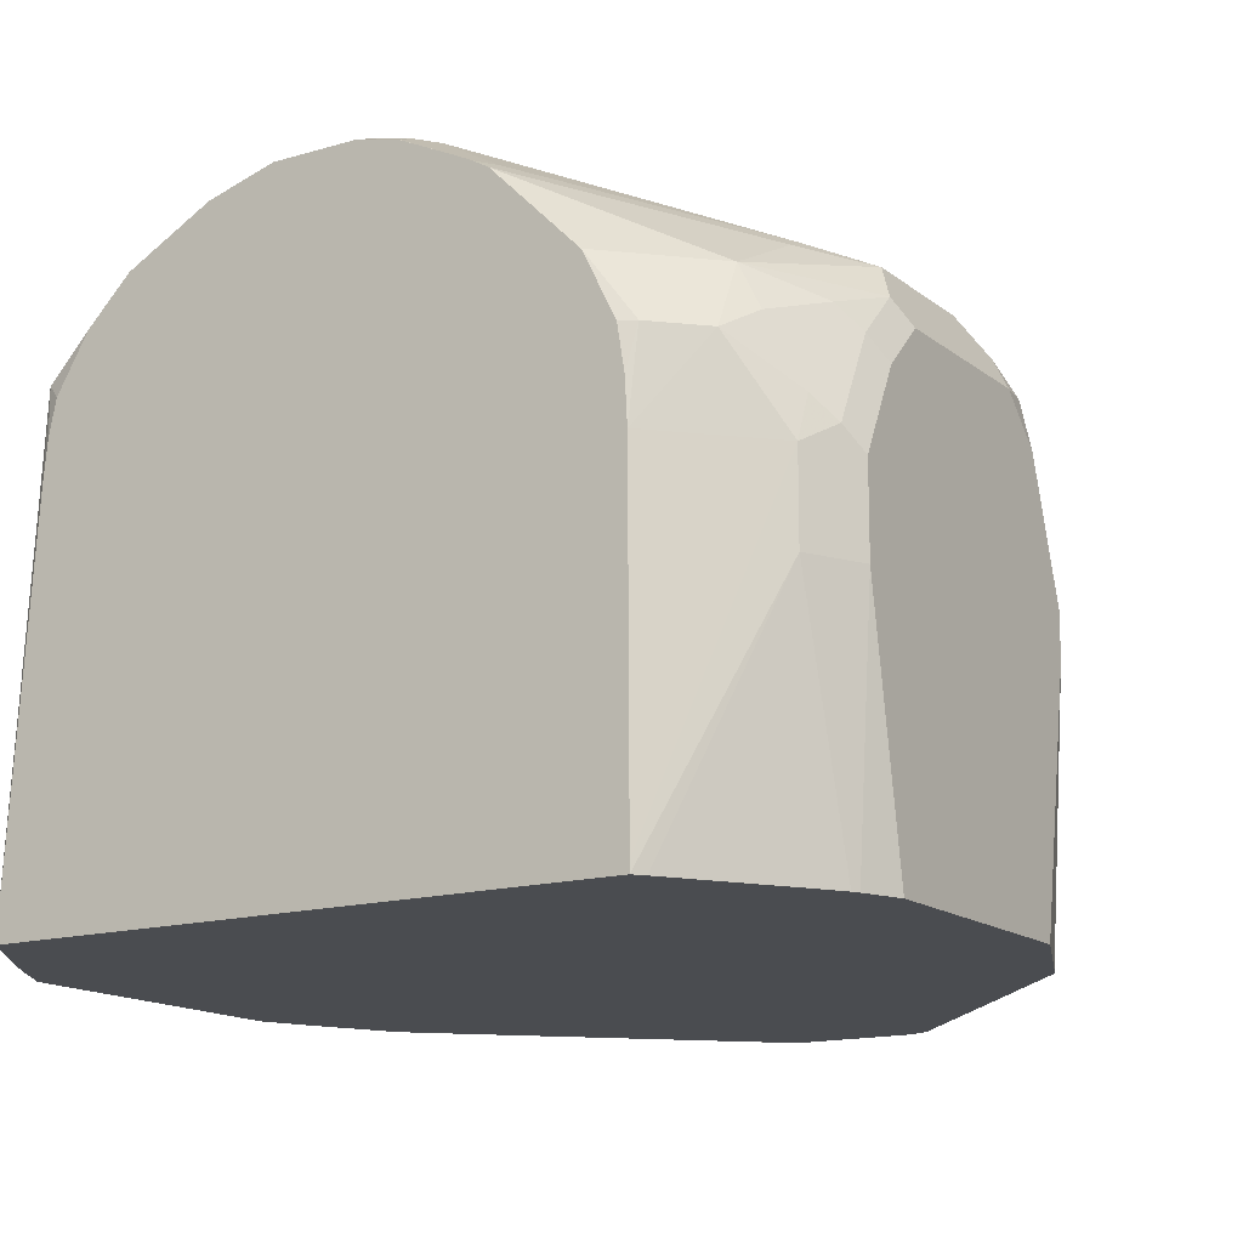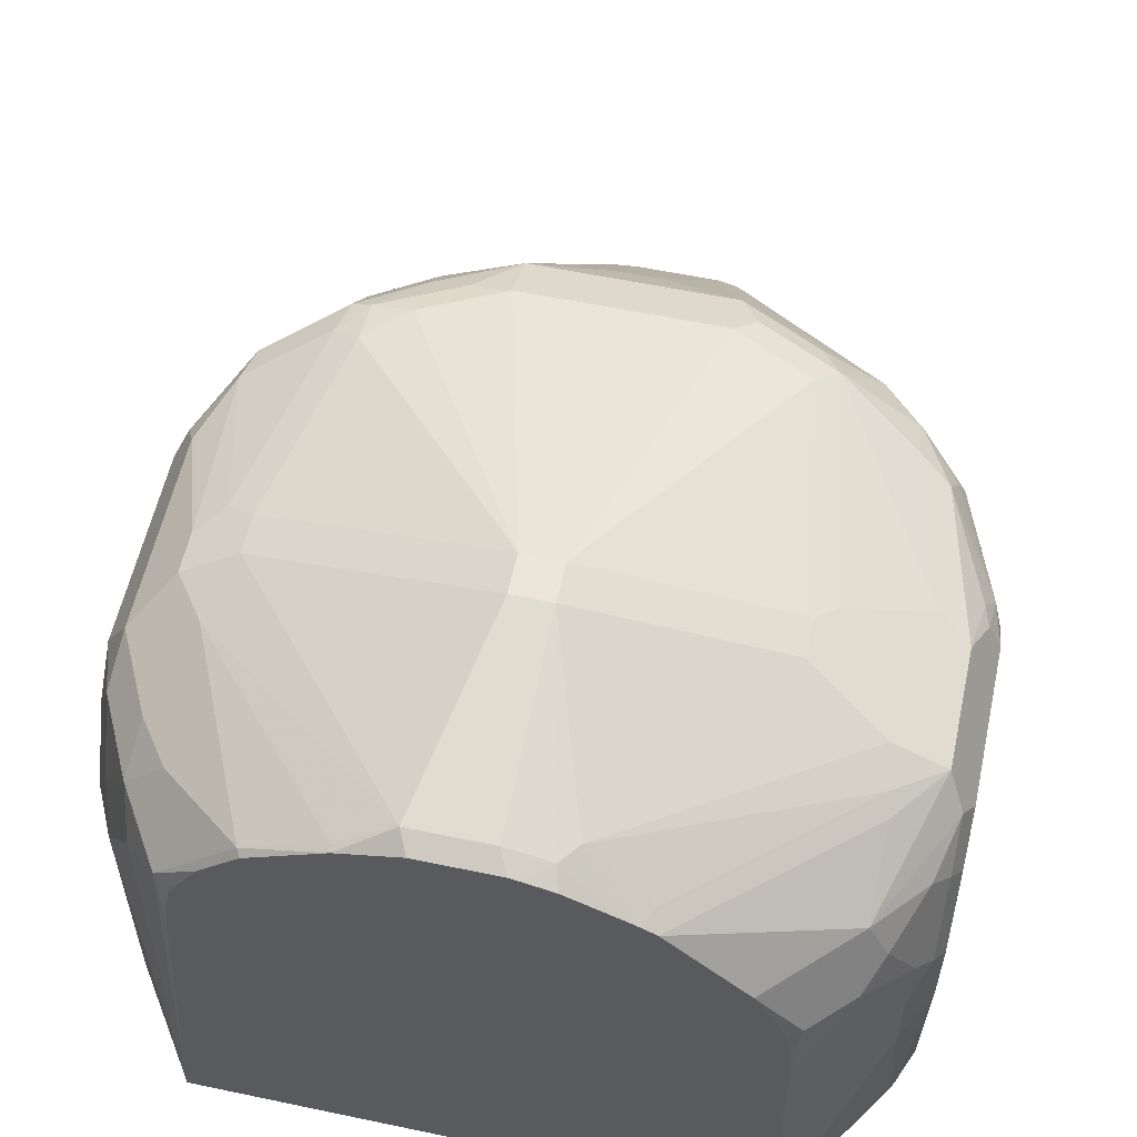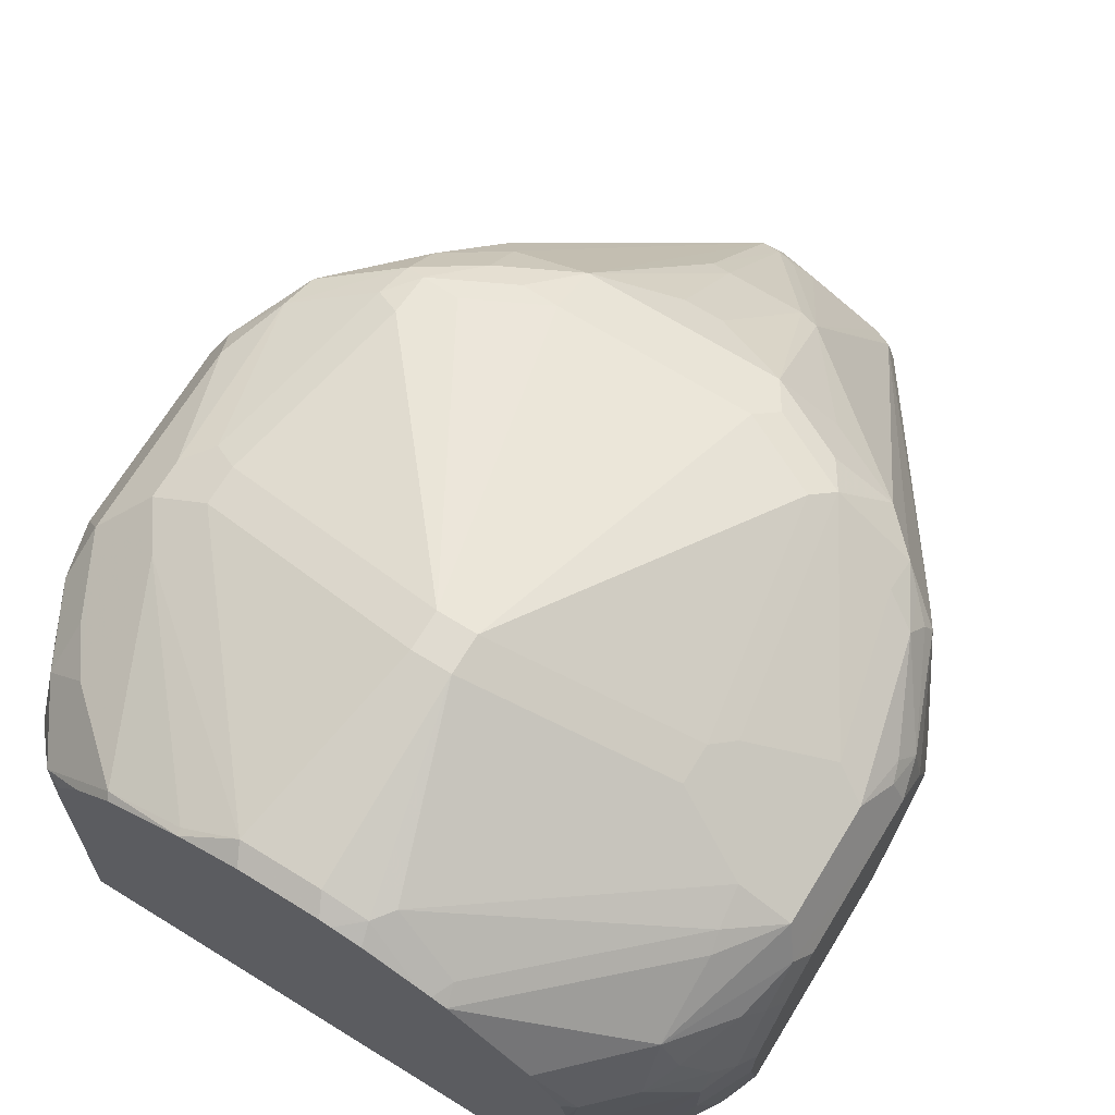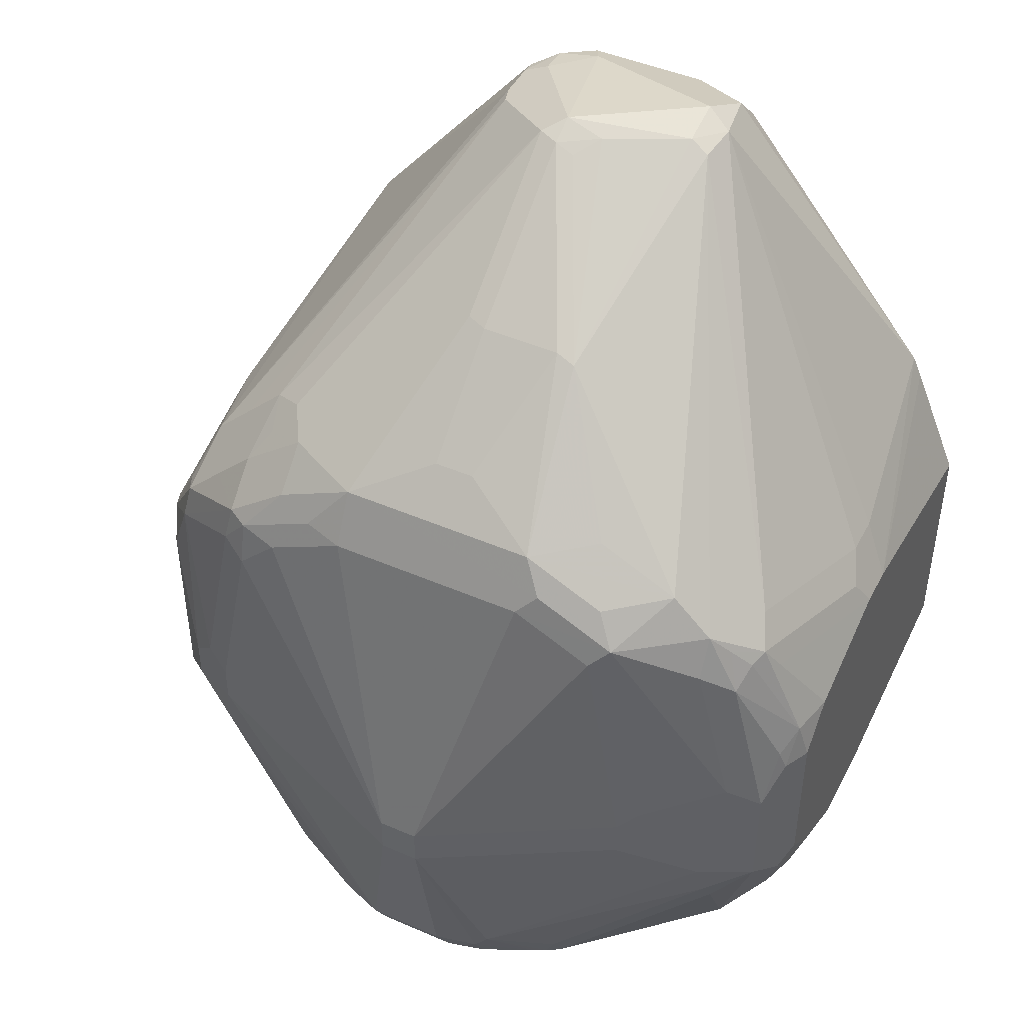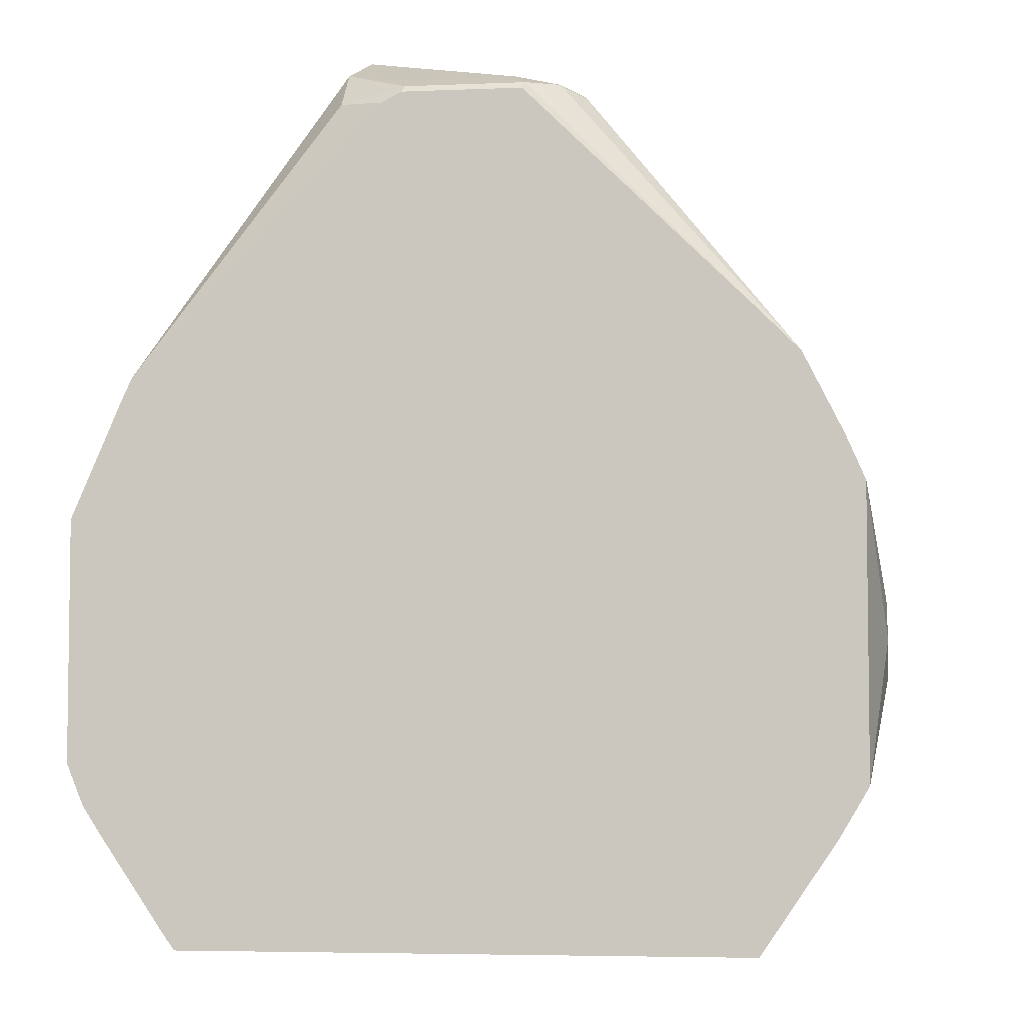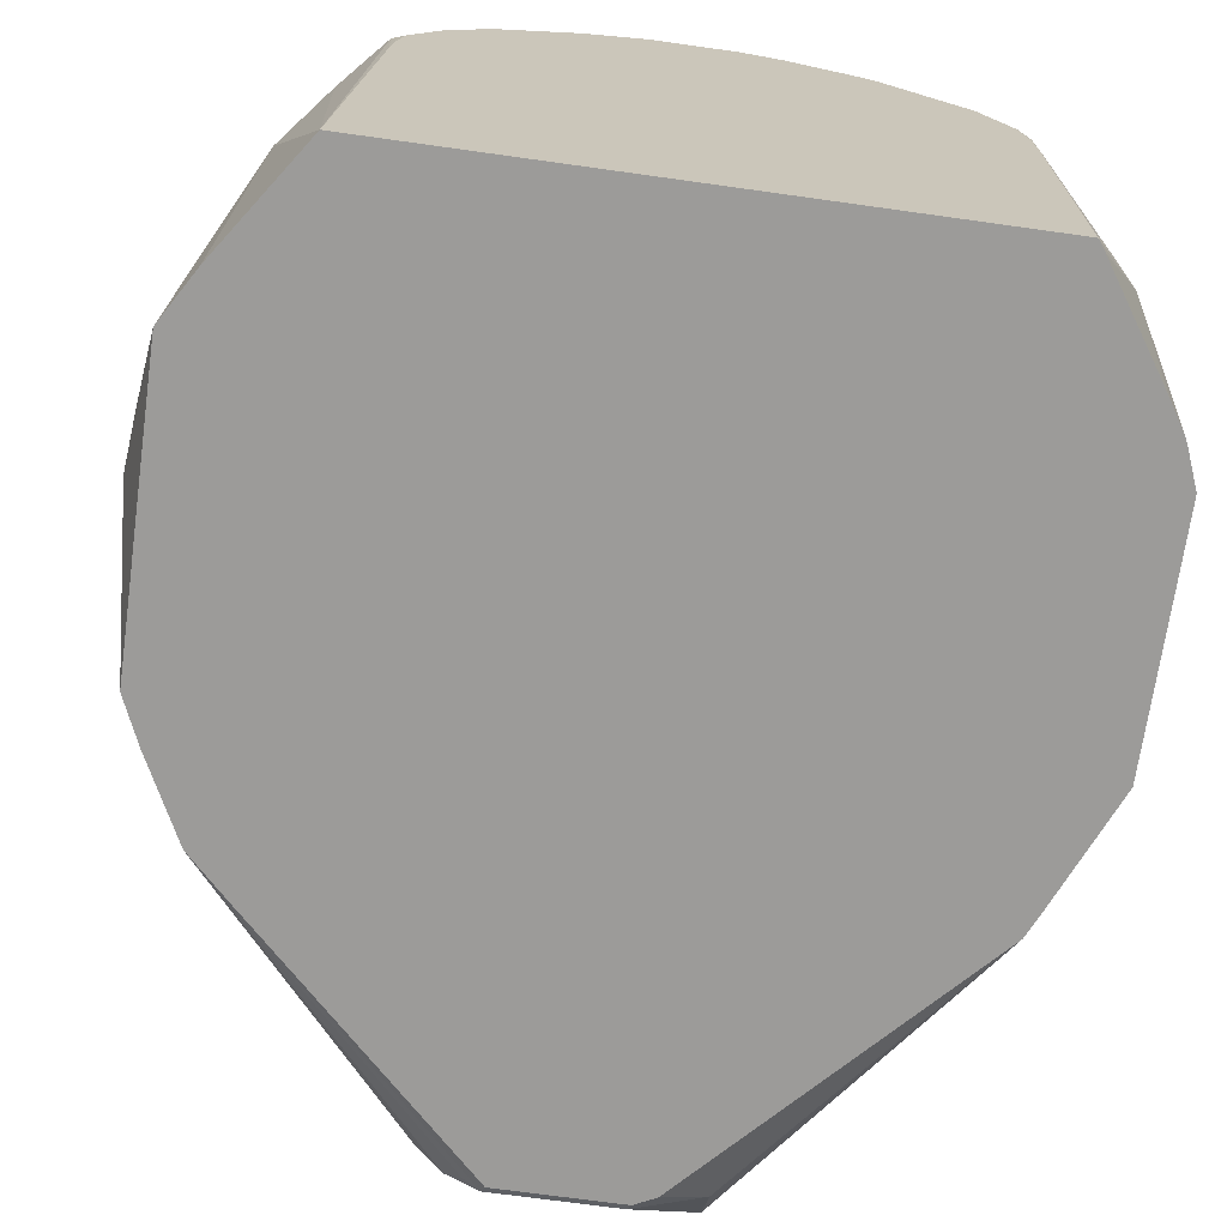
<metadata>
{"format":"obj","ext":"obj","renderer":"f3d","projection":"perspective","resolution":1024,"background":"white","views":[{"elev":-14.9,"azim":32.2,"up":"+Z"},{"elev":57.5,"azim":12.3,"up":"+Z"},{"elev":69.9,"azim":31.6,"up":"+Z"},{"elev":45.8,"azim":26.5,"up":"+Y"},{"elev":-4.9,"azim":-172.7,"up":"+Y"},{"elev":-69.7,"azim":-8.0,"up":"+Z"}]}
</metadata>
<code>
v 0.2252 0.307 0.696
v 0.2115 0.3343 0.6891
v 0.2252 0.307 0.7164
v 0.2252 0.2866 0.5784
v 0.1994 0.3472 0.5784
v 0.1944 0.3581 0.5784
v 0.2115 0.3343 0.7096
v 0.09548 0.5253 0.6414
v 0.2252 0.2866 0.7778
v 0.2183 0.3207 0.7232
v 0.2047 0.3275 0.7983
v 0.2252 0.1638 0.5784
v 0.06663 0.4965 0.5784
v 0.08867 0.4981 0.5868
v 0.08867 0.5185 0.6073
v 0.09208 0.522 0.6243
v 0.191 0.3548 0.7914
v 0.08186 0.5321 0.6345
v 0.08186 0.527 0.6576
v 0.09208 0.522 0.6601
v 0.22 0.2866 0.8008
v 0.2252 0.2661 0.7983
v 0.1978 0.3411 0.8051
v 0.2252 0.1433 0.696
v 0.2177 0.145 0.5784
v 0.05613 0.5017 0.5784
v 0.0716 0.5015 0.5834
v 0.05457 0.5049 0.58
v 0.06138 0.5117 0.5936
v 0.02047 0.5321 0.6755
v 3.206e-05 0.5117 0.5936
v 0.04091 0.527 0.678
v 0.0716 0.4605 0.7727
v 0.1535 0.3787 0.8238
v 0.1739 0.3582 0.8238
v 0.1944 0.3377 0.8136
v 0.191 0.3275 0.8256
v 0.2149 0.2763 0.8136
v 0.2183 0.2661 0.8119
v 0.2115 0.2456 0.8256
v 0.22 0.174 0.8085
v 0.2252 0.1843 0.7983
v 0.1842 0.3479 0.8187
v 0.2252 0.1433 0.7369
v 0.2115 0.116 0.696
v 0.2159 0.1416 0.5784
v -0.005217 0.5017 0.5784
v -0.00682 0.5049 0.58
v 0.01025 0.527 0.6857
v 0.02047 0.5253 0.6891
v -0.02044 0.5117 0.6141
v -0.02301 0.5066 0.5936
v 0.03069 0.522 0.6909
v 0.06138 0.4639 0.771
v 0.08186 0.3957 0.846
v 0.1126 0.3991 0.8238
v 0.1228 0.3752 0.846
v 0.133 0.3582 0.8546
v 0.1739 0.3377 0.8341
v 0.1944 0.2559 0.8341
v 0.1978 0.2456 0.8324
v 0.2115 0.1843 0.8256
v 0.22 0.1536 0.788
v 0.1893 0.1126 0.8085
v 0.2123 0.1433 0.7983
v 0.2252 0.1638 0.7778
v 0.22 0.1331 0.7471
v 0.2115 0.116 0.7369
v 0.1688 0.07153 0.5784
v 0.1726 0.07667 0.5784
v 0.2073 0.1281 0.5784
v -0.123 0.386 0.5784
v -0.01532 0.5015 0.5834
v -0.1432 0.3658 0.5784
v 0.01025 0.4656 0.7676
v -0.02044 0.5117 0.6345
v -0.0307 0.5066 0.6448
v -0.08869 0.3957 0.7983
v -0.07162 0.4042 0.8085
v -0.0614 0.3957 0.8256
v -0.02044 0.3957 0.846
v 0.02047 0.4639 0.771
v -0.03411 0.5049 0.6141
v -0.03579 0.5015 0.6038
v 0.04091 0.4162 0.8256
v 0.09208 0.3787 0.8546
v 0.08186 0.3684 0.8597
v 0.1228 0.3479 0.8597
v 0.1535 0.2354 0.8546
v 0.1978 0.1843 0.8324
v 0.1868 0.1638 0.8341
v 0.1893 0.1536 0.829
v 0.1996 0.1126 0.788
v 0.1073 0.07153 0.8495
v 0.1075 0.07153 0.8493
v 0.1484 0.07167 0.8085
v 0.1483 0.07153 0.8084
v 0.191 0.09556 0.7778
v 0.2123 0.1228 0.7573
v 0.168 0.07153 0.7369
v 0.1688 0.07153 0.5833
v -0.12 0.07153 0.5784
v -0.1637 0.3248 0.5784
v -0.1637 0.307 0.7369
v -0.1501 0.3343 0.7369
v -0.1296 0.3548 0.7983
v -0.03411 0.5049 0.6345
v -0.1092 0.3752 0.7983
v -0.1126 0.3531 0.829
v -0.09209 0.3735 0.829
v -0.08188 0.3889 0.8187
v -0.09209 0.3531 0.8494
v -0.0614 0.3752 0.846
v -0.04092 0.371 0.8546
v -0.02044 0.3684 0.8597
v 0.02047 0.4162 0.8256
v 0.04091 0.2047 0.9006
v 0.1432 0.2252 0.8597
v 0.1432 0.2047 0.8597
v 0.1842 0.1843 0.8392
v 0.0716 0.09214 0.875
v 0.1049 0.0819 0.8546
v 0.1001 0.07153 0.8537
v 0.1584 0.07153 0.7881
v 0.1705 0.07509 0.7778
v 0.1668 0.07153 0.7573
v -0.1585 0.1281 0.5784
v -0.1074 0.07153 0.7624
v -0.1092 0.07509 0.8051
v -0.1296 0.09556 0.7846
v -0.1501 0.116 0.7437
v -0.1737 0.3018 0.5784
v -0.1842 0.2456 0.655
v -0.1637 0.2866 0.7983
v -0.1365 0.3411 0.7983
v -0.1381 0.33 0.8187
v -0.133 0.3326 0.829
v -0.08188 0.3505 0.8546
v -0.1365 0.3139 0.8324
v -0.0955 0.3343 0.8528
v -0.0614 0.3479 0.8597
v 0.02047 0.2047 0.9006
v 0.04091 0.1843 0.9006
v 0.06395 0.0819 0.875
v 0.09324 0.07153 0.8572
v 0.1635 0.07153 0.7778
v -0.1737 0.1538 0.5784
v -0.1056 0.07153 0.7811
v -0.1021 0.07153 0.798
v -0.08692 0.07153 0.8238
v -0.06821 0.07509 0.846
v -0.1126 0.1126 0.829
v -0.133 0.1126 0.8085
v -0.1262 0.09895 0.8017
v -0.1535 0.1331 0.7676
v -0.1637 0.1433 0.7369
v -0.1842 0.2252 0.6141
v -0.1842 0.2456 0.6345
v -0.1842 0.2047 0.696
v -0.1569 0.2934 0.8119
v -0.1637 0.1843 0.7983
v -0.1501 0.2798 0.8256
v -0.08188 0.3275 0.8597
v -0.1296 0.2183 0.846
v -0.116 0.232 0.8528
v -0.1023 0.2252 0.8597
v 0.02047 0.1843 0.9006
v 0.04091 0.0819 0.8802
v 0.04607 0.07153 0.875
v 0.05164 0.07153 0.8737
v 0.06651 0.07167 0.8699
v 0.06643 0.07153 0.8698
v -0.1842 0.2047 0.6345
v -0.06645 0.07153 0.8443
v -0.02658 0.07153 0.8658
v -0.02726 0.07509 0.8665
v -0.1126 0.174 0.8494
v -0.1296 0.1365 0.8256
v -0.1262 0.1808 0.8426
v -0.1501 0.1774 0.8256
v -0.1535 0.1536 0.8085
v -0.1637 0.1638 0.7778
v -0.1603 0.1672 0.7949
v -0.1296 0.1979 0.846
v -0.1023 0.2047 0.8597
v 3.206e-05 0.0819 0.8802
v 0.005201 0.07153 0.875
f 91 120 121
f 100 125 126
f 102 128 129
f 102 129 130
f 102 131 127
f 103 132 104
f 104 132 133
f 102 130 131
f 98 125 100
f 93 98 99
f 97 124 125
f 95 97 96
f 94 122 123
f 92 122 94
f 89 120 90
f 91 121 122
f 90 120 91
f 97 125 98
f 104 133 134
f 112 139 140
f 104 135 105
f 119 121 120
f 119 143 121
f 117 119 118
f 89 119 120
f 117 143 119
f 117 167 143
f 117 142 167
f 115 141 142
f 114 141 115
f 104 134 135
f 114 138 141
f 112 137 139
f 112 138 113
f 109 137 112
f 109 112 110
f 106 109 108
f 106 137 109
f 106 136 137
f 106 135 136
f 105 135 106
f 112 140 138
f 89 118 119
f 74 106 107
f 87 117 88
f 74 104 105
f 74 103 104
f 74 83 84
f 69 128 102
f 69 148 128
f 69 149 148
f 69 150 149
f 69 174 150
f 69 175 174
f 69 187 175
f 69 169 187
f 69 170 169
f 69 172 170
f 69 145 172
f 69 123 145
f 69 94 123
f 121 144 145
f 69 97 95
f 69 95 94
f 74 105 106
f 74 107 83
f 75 81 82
f 77 83 107
f 87 142 117
f 87 115 142
f 86 115 87
f 81 116 82
f 81 115 86
f 81 114 115
f 81 138 114
f 81 113 138
f 80 113 81
f 88 117 118
f 80 112 113
f 80 111 110
f 79 111 80
f 78 111 79
f 78 110 111
f 78 109 110
f 78 108 109
f 77 108 78
f 77 106 108
f 77 107 106
f 80 110 112
f 121 145 123
f 147 173 157
f 121 143 144
f 156 181 182
f 155 181 156
f 153 181 155
f 153 180 181
f 153 178 180
f 152 180 178
f 152 179 180
f 152 177 179
f 152 178 153
f 151 177 152
f 151 176 177
f 151 175 176
f 151 174 175
f 147 159 173
f 147 156 159
f 145 171 172
f 144 171 145
f 144 170 171
f 144 169 170
f 156 182 159
f 159 182 161
f 161 182 183
f 161 183 181
f 181 183 182
f 69 124 97
f 179 184 180
f 177 186 185
f 177 184 179
f 177 185 184
f 176 186 177
f 175 186 176
f 175 187 186
f 144 168 169
f 170 172 171
f 168 186 187
f 167 185 186
f 164 185 166
f 164 184 185
f 164 166 165
f 163 165 166
f 162 184 164
f 162 180 184
f 161 181 180
f 168 187 169
f 121 123 122
f 143 168 144
f 143 167 186
f 132 157 158
f 132 147 157
f 131 156 147
f 131 155 156
f 131 153 155
f 130 153 131
f 130 154 153
f 129 154 130
f 129 153 154
f 129 152 153
f 129 151 152
f 129 174 151
f 129 150 174
f 129 149 150
f 129 148 149
f 128 148 129
f 127 131 147
f 125 146 126
f 124 146 125
f 132 158 133
f 133 158 157
f 133 157 173
f 133 173 159
f 142 163 166
f 142 185 167
f 142 166 185
f 141 163 142
f 140 165 163
f 139 165 140
f 139 164 165
f 139 162 164
f 139 160 162
f 143 186 168
f 138 163 141
f 137 160 139
f 136 160 137
f 134 162 160
f 134 180 162
f 134 161 180
f 134 159 161
f 134 136 135
f 134 160 136
f 133 159 134
f 138 140 163
f 69 146 124
f 91 122 92
f 69 100 126
f 20 33 34
f 19 33 20
f 19 32 33
f 19 30 32
f 18 31 30
f 18 29 31
f 18 30 19
f 17 20 23
f 15 18 16
f 15 29 18
f 15 28 29
f 15 27 28
f 14 27 15
f 13 27 14
f 13 26 27
f 12 24 25
f 11 23 21
f 10 17 23
f 9 21 22
f 20 34 35
f 9 11 21
f 20 35 23
f 21 36 37
f 30 50 32
f 30 49 50
f 28 31 29
f 28 48 31
f 26 48 28
f 26 47 48
f 26 28 27
f 24 46 25
f 24 45 46
f 24 68 45
f 24 44 68
f 23 43 36
f 23 35 43
f 22 41 42
f 22 40 41
f 22 39 40
f 21 39 22
f 21 38 39
f 21 37 38
f 21 23 36
f 8 20 17
f 8 19 20
f 8 18 19
f 3 23 11
f 3 10 23
f 3 7 10
f 2 8 7
f 2 6 8
f 1 6 2
f 1 5 6
f 1 4 5
f 1 12 4
f 1 24 12
f 1 44 24
f 1 66 44
f 1 42 66
f 1 22 42
f 1 9 22
f 1 3 9
f 1 7 3
f 1 2 7
f 69 126 146
f 3 11 9
f 4 12 25
f 4 25 46
f 4 46 71
f 8 16 18
f 7 8 17
f 7 17 10
f 6 16 8
f 6 14 15
f 6 13 14
f 4 6 5
f 4 13 6
f 4 26 13
f 30 31 51
f 4 47 26
f 4 74 72
f 4 103 74
f 4 132 103
f 4 147 132
f 4 127 147
f 4 102 127
f 4 69 102
f 4 70 69
f 4 71 70
f 4 72 47
f 30 51 49
f 6 15 16
f 31 52 51
f 58 87 88
f 58 86 87
f 55 58 57
f 55 86 58
f 55 81 86
f 55 116 81
f 55 85 116
f 54 85 55
f 54 116 85
f 54 82 116
f 52 74 84
f 52 73 74
f 52 84 83
f 51 77 76
f 51 83 77
f 51 52 83
f 50 82 54
f 50 75 82
f 49 81 75
f 58 88 118
f 58 118 89
f 58 89 60
f 60 89 61
f 69 101 100
f 31 48 52
f 68 99 98
f 68 100 101
f 68 98 100
f 67 99 68
f 67 93 99
f 64 92 94
f 64 93 65
f 49 80 81
f 64 98 93
f 64 96 97
f 64 95 96
f 64 94 95
f 63 93 67
f 63 65 93
f 62 92 64
f 62 91 92
f 62 90 91
f 61 89 90
f 64 97 98
f 49 79 80
f 58 60 59
f 49 77 78
f 40 60 61
f 38 40 39
f 37 40 38
f 37 60 40
f 37 59 60
f 36 43 37
f 35 37 43
f 35 59 37
f 34 55 57
f 40 61 90
f 34 56 55
f 34 57 58
f 33 56 34
f 33 55 56
f 33 54 55
f 33 50 54
f 33 53 50
f 49 78 79
f 32 53 33
f 32 50 53
f 34 58 35
f 40 90 62
f 35 58 59
f 47 72 48
f 40 62 41
f 49 76 77
f 48 74 73
f 48 72 74
f 48 73 52
f 49 51 76
f 45 71 46
f 45 70 71
f 45 101 69
f 45 69 70
f 45 68 101
f 44 67 68
f 44 63 67
f 44 66 63
f 41 65 63
f 41 64 65
f 41 62 64
f 41 66 42
f 41 63 66
f 49 75 50

</code>
